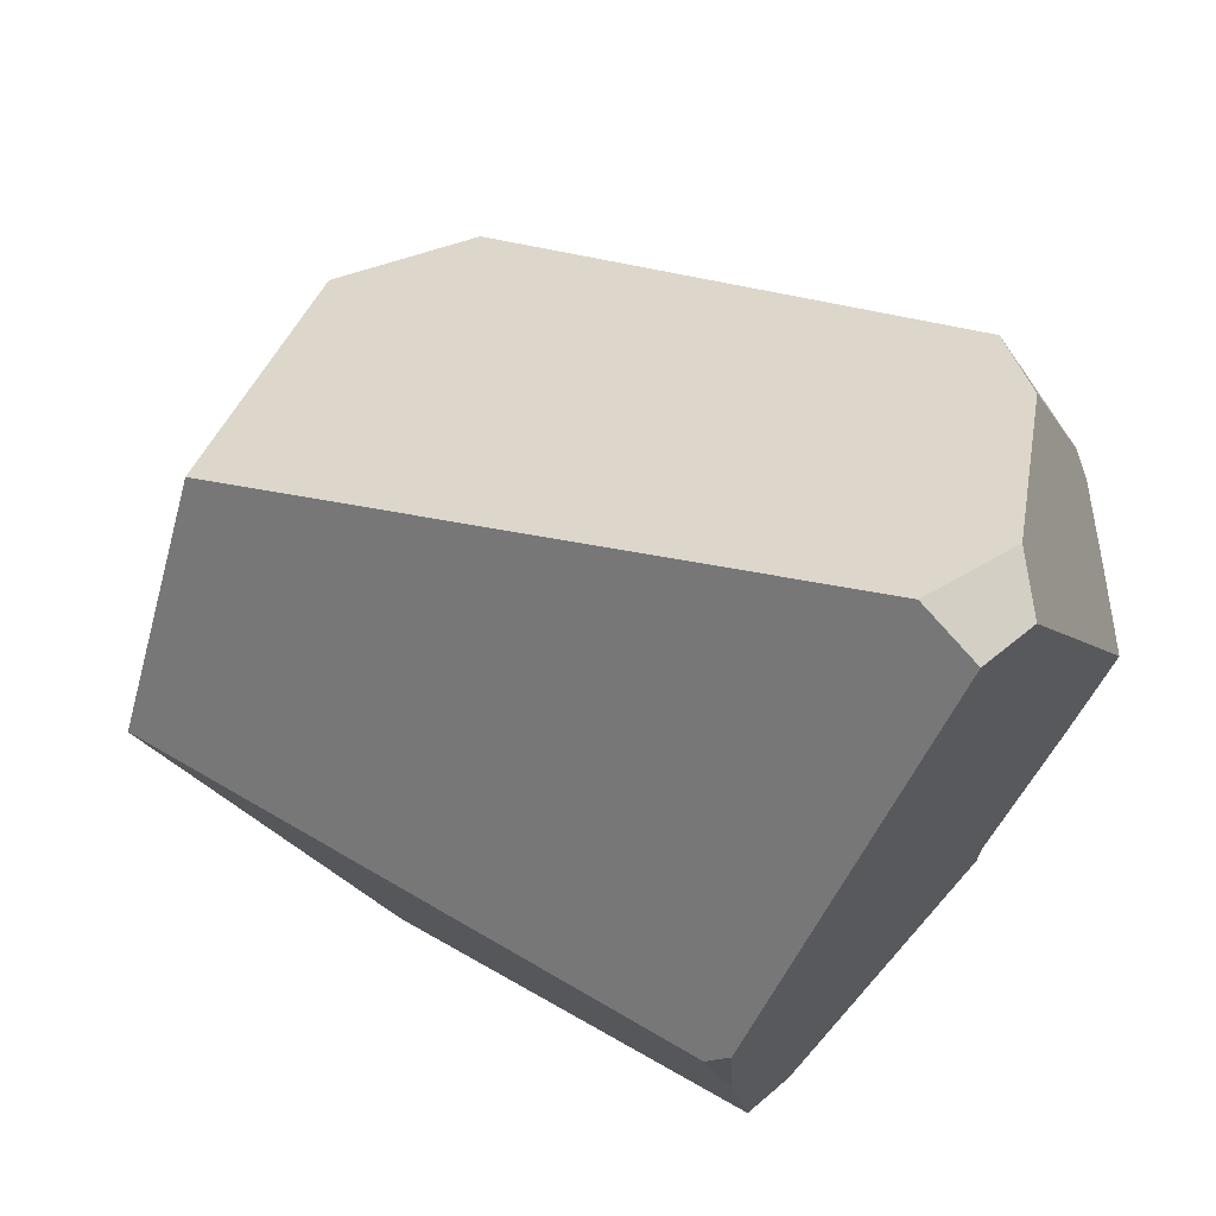
<metadata>
{"format":"obj","ext":"obj","renderer":"f3d","projection":"perspective","resolution":1024,"background":"white","views":[{"elev":-27.0,"azim":55.0,"up":"+Y"}]}
</metadata>
<code>
v -0.6646 0.8271 -0.8697
v -0.7029 1.117 -0.7944
v -0.6555 0.8324 -0.8697
v -0.7029 1.117 -0.7944
v -0.6646 0.8271 -0.8697
v -0.7578 1.085 -0.8321
v -0.7578 1.085 -0.8321
v -0.8712 1.096 -0.7722
v -0.7029 1.117 -0.7944
v -0.7578 1.085 -0.8321
v -0.7567 1.051 -0.8424
v -0.8712 1.096 -0.7722
v -0.7567 1.051 -0.8424
v -0.6991 0.863 -0.8751
v -0.8712 1.096 -0.7722
v -0.7567 1.051 -0.8424
v -0.6991 0.863 -0.8751
v -0.7107 0.7971 -0.8669
v -1.007 1.115 -0.688
v -1.007 1.115 -0.688
v -0.5915 1.364 -0.3961
v -0.5617 1.351 -0.4304
v -0.56 1.35 -0.4323
v -0.5238 1.334 -0.474
v -0.6691 1.122 -0.7977
v -0.6691 1.122 -0.7977
v -0.5507 0.8942 -0.8688
v -0.3376 0.9071 -0.7398
v -0.6555 0.8324 -0.8697
v -0.5507 0.8942 -0.8688
v -0.3115 0.8898 -0.7026
v -0.2495 0.8485 -0.6143
v -0.6646 0.8271 -0.8697
v -0.248 0.8475 -0.6121
v -0.1798 0.8021 -0.515
v -0.1768 0.8001 -0.5107
v -0.1768 0.8001 -0.5107
v -0.1768 0.8001 -0.5107
v -0.1798 0.8021 -0.515
v -0.1767 0.8017 -0.5104
v -0.1767 0.8018 -0.5103
v -0.1767 0.8018 -0.5103
v -0.1768 0.8001 -0.5107
v -0.1767 0.8017 -0.5104
v -0.178 0.769 -0.4764
v -0.178 0.769 -0.4764
v -0.179 0.7444 -0.4493
v -0.811 0.6804 -0.8028
v -0.1791 0.7408 -0.4453
v -0.8124 0.6789 -0.8019
v -0.1791 0.7408 -0.4453
v -0.1955 0.7283 -0.4422
v -0.1793 0.7358 -0.4397
v -0.1793 0.7358 -0.4397
v -0.1772 0.7819 -0.3602
v -0.1955 0.7283 -0.4422
v -0.1748 0.7739 -0.3758
v -0.174 0.7808 -0.3643
v -0.174 0.7808 -0.3643
v -0.1772 0.7819 -0.3602
v -0.174 0.7808 -0.3643
v -0.1739 0.783 -0.3672
v -0.2064 0.7922 -0.323
v -0.2064 0.7922 -0.323
v -0.2215 0.7976 -0.3038
v -0.248 0.807 -0.27
v -0.2535 0.8089 -0.263
v -0.2568 0.8101 -0.2589
v -0.2609 0.8115 -0.2536
v -0.261 0.8115 -0.2535
v -0.2839 0.8197 -0.2243
v -0.6915 0.5305 -0.4655
v -0.6826 0.5155 -0.4977
v -0.6573 0.5159 -0.5135
v -0.6573 0.5159 -0.5135
v -0.8766 0.6042 -0.7609
v -0.703 0.5192 -0.548
v -0.8536 0.5461 -0.6798
v -0.748 0.5225 -0.582
v -0.748 0.5225 -0.582
v -0.6915 0.5305 -0.4655
v -0.8536 0.5461 -0.6798
v -0.6826 0.5155 -0.4977
v -0.6826 0.5155 -0.4977
v -0.748 0.5225 -0.582
v -0.703 0.5192 -0.548
v -0.6573 0.5159 -0.5135
v -0.6919 0.5312 -0.4641
v -0.6919 0.5312 -0.4641
v -0.2876 0.821 -0.2196
v -0.6923 0.5318 -0.4628
v -0.2912 0.8222 -0.215
v -0.6923 0.5318 -0.4627
v -0.2914 0.8223 -0.2148
v -0.6926 0.5324 -0.4616
v -0.2944 0.8234 -0.2109
v -0.7007 0.546 -0.4323
v -0.3663 0.8488 -0.1194
v -0.7014 0.5471 -0.43
v -0.3715 0.8507 -0.1128
v -0.7059 0.5546 -0.4139
v -0.4062 0.8629 -0.06859
v -0.7096 0.561 -0.4003
v -0.4333 0.8725 -0.03406
v -0.7099 0.5614 -0.3994
v -0.4349 0.8731 -0.03201
v -0.7114 0.5639 -0.394
v -0.4453 0.8768 -0.01884
v -0.7115 0.5641 -0.3937
v -0.4459 0.877 -0.01803
v -0.7297 0.5947 -0.3279
v -0.5524 0.9146 0.1175
v -0.8173 0.7419 -0.01271
v -0.8173 0.7419 -0.01271
v -0.9371 0.7625 -0.1429
v -0.7297 0.5947 -0.3279
v -0.9252 0.7657 -0.1138
v -0.8822 0.7772 -0.008064
v -0.8788 0.7781 0.0001639
v -0.8432 0.7855 0.08079
v -0.8392 0.7878 0.08211
v -0.8432 0.7855 0.08079
v -0.7887 0.8159 0.09853
v -0.6341 0.9021 0.1489
v -0.6341 0.9021 0.1489
v -0.6599 1.104 0.05903
v -0.7887 0.8159 0.09853
v -0.6 0.9556 0.1469
v -0.5524 0.9146 0.1175
v -0.6599 1.104 0.05903
v -0.6 0.9556 0.1469
v -0.7153 1.241 -0.02246
v -0.7318 1.282 -0.04667
v -0.4459 0.877 -0.01803
v -0.7342 1.288 -0.05012
v -0.7342 1.288 -0.05012
v -0.9456 1.338 -0.1823
v -0.7318 1.282 -0.04667
v -0.9456 1.338 -0.1823
v -0.7344 1.288 -0.0504
v -0.9455 1.338 -0.1823
v -0.7375 1.296 -0.05499
v -0.9451 1.339 -0.1824
v -0.9455 1.338 -0.1823
v -0.9451 1.339 -0.1824
v -0.9477 1.341 -0.1914
v -0.9456 1.338 -0.1823
v -0.9483 1.34 -0.1919
v -0.9484 1.34 -0.192
v -0.9486 1.34 -0.1921
v -0.9457 1.338 -0.1823
v -0.9457 1.338 -0.1823
v -0.9509 0.9617 -0.04335
v -0.9504 1.329 -0.1817
v -1.047 1.162 -0.1704
v -1.058 1.142 -0.1691
v -0.9509 0.9617 -0.04335
v -1.058 1.142 -0.1691
v -1.068 1.142 -0.1913
v -0.9479 0.9566 -0.03983
v -0.9479 0.9566 -0.03983
v -0.9394 0.9422 -0.02982
v -0.9357 0.9361 -0.02559
v -0.8542 0.7988 0.06993
v -0.8392 0.7878 0.08211
v -0.8493 0.7906 0.07564
v -0.847 0.7867 0.07835
v -0.8432 0.7855 0.08079
v -0.847 0.7867 0.07835
v -0.8493 0.7906 0.07564
v -0.8788 0.7781 0.000164
v -0.847 0.7867 0.07835
v -1.059 0.8854 -0.3398
v -0.8822 0.7772 -0.008064
v -0.9252 0.7657 -0.1138
v -0.9371 0.7625 -0.1429
v -1.051 0.8573 -0.3402
v -0.991 0.748 -0.2753
v -0.991 0.748 -0.2753
v -0.9889 0.7016 -0.416
v -0.9129 0.5993 -0.6106
v -0.7115 0.5641 -0.3937
v -0.9072 0.5917 -0.6252
v -0.8837 0.56 -0.6854
v -0.8773 0.5514 -0.7018
v -0.8773 0.5514 -0.7018
v -0.8776 0.6031 -0.7603
v -0.878 0.6042 -0.7601
v -0.8766 0.6042 -0.7609
v -0.8776 0.6031 -0.7603
v -0.8785 0.6057 -0.7598
v -1.038 1.094 -0.6691
v -1.047 1.121 -0.6639
v -1.047 1.121 -0.6639
v -1.051 1.127 -0.6514
v -0.626 1.379 -0.3563
v -0.626 1.379 -0.3563
v -0.3715 0.8507 -0.1128
v -0.5915 1.364 -0.3961
v -0.4062 0.8629 -0.06859
v -0.7262 1.424 -0.2408
v -0.7424 1.318 -0.07529
v -0.4333 0.8725 -0.03406
v -0.7434 1.312 -0.06527
v -0.4349 0.8731 -0.03201
v -0.7434 1.311 -0.06464
v -0.7435 1.311 -0.06385
v -0.7377 1.296 -0.05533
v -0.4453 0.8768 -0.01884
v -0.7375 1.296 -0.05499
v -0.7344 1.288 -0.05044
v -0.7344 1.288 -0.05041
v -0.7774 1.334 -0.09076
v -0.7377 1.296 -0.05533
v -0.9449 1.339 -0.1824
v -0.7883 1.341 -0.09941
v -0.9438 1.341 -0.1825
v -0.9437 1.341 -0.1825
v -0.9436 1.341 -0.1825
v -0.9436 1.341 -0.1825
v -0.9432 1.342 -0.1826
v -0.9417 1.344 -0.1828
v -0.9432 1.342 -0.1826
v -0.9417 1.344 -0.1828
v -0.9436 1.341 -0.1825
v -0.9436 1.341 -0.1825
v -0.9437 1.341 -0.1825
v -0.9438 1.341 -0.1825
v -0.9449 1.339 -0.1824
v -0.9408 1.346 -0.1829
v -0.9381 1.351 -0.1832
v -0.8854 1.402 -0.1742
v -0.9477 1.341 -0.1914
v -0.9381 1.351 -0.1832
v -0.9573 1.313 -0.3551
v -0.9483 1.34 -0.1919
v -0.9484 1.34 -0.192
v -0.9486 1.34 -0.1921
v -0.9488 1.34 -0.1923
v -0.9508 1.337 -0.194
v -1.031 1.254 -0.2619
v -1.048 1.236 -0.2766
v -1.049 1.235 -0.2771
v -1.05 1.234 -0.2779
v -0.9591 1.311 -0.358
v -1.051 1.233 -0.2794
v -1.054 1.23 -0.2818
v -0.9646 1.305 -0.3672
v -1.055 1.229 -0.2825
v -1.056 1.227 -0.2836
v -0.9673 1.302 -0.3716
v -1.06 1.224 -0.2864
v -1.064 1.219 -0.2902
v -0.9772 1.291 -0.388
v -1.115 1.166 -0.3338
v -1.127 1.154 -0.3434
v -1.076 1.179 -0.5503
v -1.131 1.15 -0.3468
v -1.131 1.149 -0.3472
v -1.084 1.17 -0.5645
v -1.131 1.149 -0.3472
v -1.084 1.17 -0.5645
v -1.132 1.141 -0.3369
v -1.131 1.149 -0.3472
v -1.132 1.141 -0.3369
v -1.131 1.15 -0.3468
v -1.127 1.154 -0.3434
v -1.13 1.141 -0.3337
v -1.127 1.141 -0.3261
v -1.13 1.135 -0.337
v -1.127 1.141 -0.3261
v -1.13 1.141 -0.3337
v -1.098 1.142 -0.2591
v -1.098 1.142 -0.2591
v -1.115 1.166 -0.3338
v -1.064 1.219 -0.2902
v -1.095 1.142 -0.2541
v -1.06 1.224 -0.2864
v -1.072 1.142 -0.2013
v -1.071 1.142 -0.1989
v -1.071 1.142 -0.197
v -1.07 1.142 -0.1969
v -1.069 1.142 -0.1929
v -1.069 1.142 -0.1926
v -1.068 1.142 -0.1914
v -1.056 1.227 -0.2836
v -1.055 1.229 -0.2825
v -1.054 1.23 -0.2818
v -1.051 1.233 -0.2794
v -1.05 1.234 -0.2779
v -1.047 1.162 -0.1704
v -1.049 1.235 -0.2771
v -1.048 1.236 -0.2766
v -1.031 1.254 -0.2619
v -0.9504 1.329 -0.1817
v -0.9508 1.337 -0.194
v -0.9488 1.34 -0.1923
v -1.068 1.142 -0.1913
v -1.058 1.142 -0.1691
v -1.068 1.142 -0.1914
v -1.069 1.142 -0.1926
v -0.9394 0.9422 -0.02982
v -1.069 1.142 -0.1929
v -1.07 1.142 -0.1969
v -0.9357 0.9361 -0.02559
v -1.071 1.142 -0.197
v -1.071 1.142 -0.1989
v -0.8542 0.7988 0.06993
v -1.072 1.142 -0.2013
v -1.095 1.142 -0.2541
v -1.13 1.135 -0.337
v -1.061 1.14 -0.6255
v -1.059 0.8854 -0.3398
v -1.132 1.141 -0.3369
v -1.076 1.179 -0.5503
v -1.061 1.14 -0.6255
v -1.084 1.17 -0.5645
v -0.9772 1.291 -0.388
v -1.056 1.133 -0.6395
v -0.9673 1.302 -0.3716
v -0.9646 1.305 -0.3672
v -1.052 1.128 -0.649
v -0.9591 1.311 -0.358
v -0.9573 1.313 -0.3551
v -0.8694 1.413 -0.2101
v -0.8672 1.413 -0.2101
v -0.7262 1.424 -0.2408
v -0.8639 1.414 -0.2102
v -0.8258 1.421 -0.2112
v -0.7262 1.424 -0.2408
v -0.8258 1.421 -0.2112
v -0.7424 1.318 -0.07529
v -0.8549 1.412 -0.1914
v -0.8814 1.405 -0.1732
v -0.8762 1.401 -0.1691
v -0.8814 1.405 -0.1732
v -0.8762 1.401 -0.1691
v -0.8814 1.405 -0.1732
v -0.8816 1.405 -0.1733
v -0.882 1.405 -0.1735
v -0.8824 1.405 -0.1736
v -0.8826 1.404 -0.1737
v -0.8854 1.402 -0.1742
v -0.8664 1.395 -0.1613
v -0.8664 1.395 -0.1613
v -0.854 1.386 -0.1515
v -0.7434 1.312 -0.06527
v -0.7883 1.341 -0.09941
v -0.7774 1.334 -0.09076
v -0.7456 1.312 -0.06552
v -0.7456 1.312 -0.0655
v -0.7456 1.312 -0.0655
v -0.7456 1.312 -0.06549
v -0.7434 1.311 -0.06464
v -0.7447 1.311 -0.06477
v -0.7447 1.311 -0.06477
v -0.7435 1.311 -0.06385
v -0.7435 1.311 -0.06385
v -0.7447 1.311 -0.06477
v -0.7456 1.312 -0.06549
v -0.854 1.386 -0.1515
v -0.9408 1.346 -0.1829
v -0.9381 1.351 -0.1832
v -0.8826 1.404 -0.1737
v -0.8774 1.408 -0.1871
v -0.8793 1.407 -0.1817
v -0.8793 1.407 -0.1817
v -0.8549 1.412 -0.1914
v -0.8774 1.408 -0.1871
v -0.8814 1.405 -0.1732
v -0.8816 1.405 -0.1733
v -0.882 1.405 -0.1735
v -0.8821 1.405 -0.1736
v -0.8821 1.405 -0.1736
v -0.8824 1.405 -0.1736
v -0.8821 1.405 -0.1736
v -0.8722 1.411 -0.2019
v -0.8722 1.411 -0.2019
v -0.8694 1.413 -0.2101
v -0.8672 1.413 -0.2101
v -0.8694 1.413 -0.2101
v -0.8639 1.414 -0.2102
v -0.8258 1.421 -0.2112
v -1.052 1.128 -0.6505
v -1.052 1.128 -0.6505
v -1.051 1.127 -0.6514
v -1.038 1.094 -0.6691
v -1.052 1.128 -0.649
v -1.056 1.133 -0.6395
v -0.9889 0.7016 -0.416
v -0.9129 0.5993 -0.6106
v -0.8785 0.6057 -0.7598
v -0.9072 0.5917 -0.6252
v -0.8837 0.56 -0.6854
v -0.878 0.6042 -0.7601
v -0.8773 0.5514 -0.7018
v -0.8776 0.6031 -0.7603
v -1.018 0.7408 -0.3415
v -1.018 0.7408 -0.3415
v -1.018 0.7408 -0.3415
v -1.051 0.8573 -0.3402
v -1.047 1.121 -0.6639
v -0.3663 0.8488 -0.1194
v -0.2944 0.8234 -0.2109
v -0.5617 1.351 -0.4304
v -0.2914 0.8223 -0.2148
v -0.56 1.35 -0.4323
v -0.2912 0.8222 -0.215
v -0.2876 0.821 -0.2196
v -0.5238 1.334 -0.474
v -0.2839 0.8197 -0.2243
v -0.305 1.172 -0.6442
v -0.3017 1.167 -0.6432
v -0.3008 1.166 -0.6429
v -0.261 0.8115 -0.2535
v -0.3002 1.165 -0.6427
v -0.3368 1.162 -0.7107
v -0.3008 1.166 -0.6429
v -0.3002 1.165 -0.6427
v -0.3017 1.167 -0.6432
v -0.305 1.172 -0.6442
v -0.3205 1.197 -0.6489
v -0.3612 1.261 -0.6613
v -0.3205 1.197 -0.6489
v -0.3612 1.261 -0.6613
v -0.3612 1.261 -0.6613
v -0.4047 1.167 -0.8118
v -0.4118 1.159 -0.8234
v -0.4118 1.159 -0.8234
v -0.4136 1.137 -0.8285
v -0.521 0.9117 -0.8686
v -0.3497 0.9152 -0.7571
v -0.521 0.9117 -0.8686
v -0.3497 0.9152 -0.7571
v -0.2714 1.108 -0.6186
v -0.3376 0.9071 -0.7398
v -0.2724 1.11 -0.6199
v -0.2568 0.8101 -0.2589
v -0.2714 1.108 -0.6186
v -0.2724 1.11 -0.6199
v -0.2535 0.8089 -0.263
v -0.2391 1.033 -0.5784
v -0.2391 1.033 -0.5784
v -0.3115 0.8898 -0.7026
v -0.2369 1.028 -0.5757
v -0.2369 1.028 -0.5757
v -0.248 0.807 -0.27
v -0.1726 0.8805 -0.4956
v -0.1712 0.8682 -0.4821
v -0.1713 0.8664 -0.4797
v -0.2215 0.7976 -0.3038
v -0.1725 0.8268 -0.4263
v -0.1713 0.8664 -0.4797
v -0.1725 0.8268 -0.4263
v -0.1741 0.8362 -0.5026
v -0.1712 0.8682 -0.4821
v -0.1709 0.8766 -0.4935
v -0.1709 0.8766 -0.4935
v -0.1726 0.8805 -0.4956
v -0.1709 0.8766 -0.4935
v -0.248 0.8475 -0.6121
v -0.2495 0.8485 -0.6143
v -0.1741 0.8362 -0.5026
v -0.1763 0.807 -0.5092
v -0.1764 0.8062 -0.5094
v -0.1764 0.8062 -0.5094
v -0.1763 0.807 -0.5092
v -0.1726 0.8235 -0.4219
v -0.1728 0.8184 -0.415
v -0.1726 0.8235 -0.4219
v -0.1728 0.8184 -0.415
v -0.1735 0.795 -0.3835
v -0.1736 0.7937 -0.3818
v -0.1736 0.7937 -0.3818
v -0.1739 0.783 -0.3672
v -0.1748 0.7739 -0.3758
v -0.1735 0.795 -0.3835
v -0.1791 0.7408 -0.4453
v -0.1793 0.7358 -0.4397
v -0.179 0.7444 -0.4493
v -0.174 0.7808 -0.3643
v -0.174 0.7808 -0.3643
v -0.2877 1.145 -0.6389
v -0.2994 1.164 -0.6425
v -0.2609 0.8115 -0.2536
v -0.2995 1.164 -0.6425
v -0.3002 1.165 -0.6427
v -0.3002 1.165 -0.6427
v -0.2995 1.164 -0.6425
v -0.2994 1.164 -0.6425
v -0.2877 1.145 -0.6389
v -0.2877 1.145 -0.6389
v -0.3368 1.162 -0.7107
v -0.414 1.133 -0.8295
v -0.3628 1.171 -0.7487
v -0.3628 1.171 -0.7487
v -0.3646 1.171 -0.7513
v -0.366 1.172 -0.7533
v -0.3723 1.174 -0.7626
v -0.3927 1.181 -0.7924
v -0.3927 1.181 -0.7924
v -0.4047 1.167 -0.8118
v -0.3927 1.181 -0.7924
v -0.3723 1.174 -0.7626
v -0.366 1.172 -0.7533
v -0.3646 1.171 -0.7513
v -0.4136 1.137 -0.8285
v -0.4118 1.159 -0.8234
v -0.414 1.133 -0.8295
v -0.4195 1.064 -0.8454
v -0.521 0.9117 -0.8686
v -0.4195 1.064 -0.8454
v -0.4237 0.9644 -0.8625
v -0.4237 0.9644 -0.8625
v -0.4177 0.9605 -0.8541
v -0.4177 0.9605 -0.8541
v -0.4195 1.064 -0.8454
v -0.4237 0.9644 -0.8625
v -0.8124 0.6789 -0.8019
v -0.811 0.6804 -0.8028
v -0.7107 0.7971 -0.8669
v -0.6816 0.825 -0.8788
v -0.694 0.8164 -0.8775
v -0.6872 0.8243 -0.8818
v -0.6816 0.825 -0.8788
v -0.6872 0.8243 -0.8818
v -0.694 0.8164 -0.8775
v -0.6872 0.8243 -0.8818
v -0.7114 0.5639 -0.394
v -0.7099 0.5614 -0.3994
v -0.7096 0.561 -0.4003
v -0.7059 0.5546 -0.4139
v -0.7014 0.5471 -0.43
v -0.7007 0.546 -0.4323
v -0.6926 0.5324 -0.4616
v -0.6923 0.5318 -0.4628
v -0.7153 1.241 -0.02246
v -0.5886 0.9275 0.1637
v -0.6106 0.9152 0.1565
v -0.5886 0.9275 0.1637
v -0.6106 0.9152 0.1565
v -0.5886 0.9275 0.1637
f 1 2 3
f 4 5 6
f 7 8 9
f 10 11 12
f 13 6 14
f 15 16 17
f 15 17 18
f 19 15 18
f 9 8 20
f 9 20 21
f 22 9 21
f 23 9 22
f 24 9 23
f 9 24 25
f 3 2 26
f 3 26 27
f 28 29 30
f 31 29 28
f 32 29 31
f 29 32 33
f 33 32 34
f 33 34 35
f 35 36 33
f 35 37 36
f 38 39 40
f 40 39 41
f 42 43 44
f 45 43 42
f 33 36 46
f 33 46 47
f 47 48 33
f 49 48 47
f 49 50 48
f 51 50 49
f 51 52 50
f 53 52 51
f 54 55 56
f 57 55 54
f 58 55 57
f 59 60 61
f 62 60 59
f 60 62 63
f 55 64 56
f 65 56 64
f 56 65 66
f 56 66 67
f 56 67 68
f 56 68 69
f 56 69 70
f 56 70 71
f 72 56 71
f 73 56 72
f 74 56 73
f 75 76 52
f 77 76 75
f 77 78 76
f 79 78 77
f 80 81 82
f 83 81 80
f 84 85 86
f 84 86 87
f 81 88 82
f 71 89 72
f 90 89 71
f 90 91 89
f 92 91 90
f 92 93 91
f 94 93 92
f 94 95 93
f 96 95 94
f 96 97 95
f 98 97 96
f 98 99 97
f 100 99 98
f 100 101 99
f 102 101 100
f 102 103 101
f 104 103 102
f 104 105 103
f 106 105 104
f 106 107 105
f 108 107 106
f 108 109 107
f 110 109 108
f 110 111 109
f 112 111 110
f 111 112 113
f 114 115 116
f 114 117 115
f 114 118 117
f 114 119 118
f 114 120 119
f 113 121 122
f 113 123 121
f 112 123 113
f 123 112 124
f 125 126 127
f 126 125 128
f 129 130 131
f 129 132 130
f 129 133 132
f 134 133 129
f 133 134 135
f 136 137 138
f 136 139 137
f 140 139 136
f 140 141 139
f 142 141 140
f 141 142 143
f 144 145 146
f 147 144 146
f 148 147 146
f 147 148 149
f 147 149 150
f 147 150 151
f 138 137 152
f 152 153 138
f 154 153 152
f 153 154 155
f 153 155 156
f 157 158 159
f 157 159 160
f 161 126 153
f 162 126 161
f 163 126 162
f 127 126 163
f 127 163 164
f 127 164 165
f 165 164 166
f 165 166 167
f 168 165 167
f 119 120 169
f 170 171 172
f 171 170 173
f 173 174 171
f 173 175 174
f 173 176 175
f 177 176 173
f 176 177 178
f 116 115 179
f 116 179 180
f 116 180 181
f 116 181 182
f 182 181 183
f 183 82 182
f 184 82 183
f 185 82 184
f 186 76 78
f 187 76 186
f 188 189 190
f 189 188 191
f 191 19 189
f 192 19 191
f 19 192 193
f 194 21 20
f 195 21 194
f 21 195 196
f 197 198 199
f 198 197 200
f 201 200 197
f 202 200 201
f 202 203 200
f 204 203 202
f 204 205 203
f 206 205 204
f 207 205 206
f 208 205 207
f 208 209 205
f 210 209 208
f 211 209 210
f 211 134 209
f 212 134 211
f 135 134 212
f 213 142 214
f 143 142 213
f 213 215 143
f 216 215 213
f 216 217 215
f 216 218 217
f 216 219 218
f 216 220 219
f 216 221 220
f 221 216 222
f 146 223 224
f 146 225 223
f 146 226 225
f 146 227 226
f 146 228 227
f 146 229 228
f 145 229 146
f 146 224 230
f 146 230 231
f 232 233 234
f 235 233 232
f 235 236 233
f 235 237 236
f 235 238 237
f 235 239 238
f 235 240 239
f 235 241 240
f 235 242 241
f 235 243 242
f 235 244 243
f 245 244 235
f 245 246 244
f 245 247 246
f 248 247 245
f 248 249 247
f 248 250 249
f 251 250 248
f 251 252 250
f 251 253 252
f 254 253 251
f 254 255 253
f 254 256 255
f 257 256 254
f 257 258 256
f 257 259 258
f 260 259 257
f 261 262 263
f 264 265 266
f 265 267 266
f 268 267 265
f 268 269 267
f 270 271 272
f 271 270 273
f 269 274 275
f 267 269 275
f 276 275 274
f 277 276 274
f 278 276 277
f 278 277 279
f 280 278 279
f 281 278 280
f 282 278 281
f 283 278 282
f 284 278 283
f 285 278 284
f 285 286 278
f 285 287 286
f 285 288 287
f 285 289 288
f 285 290 289
f 291 290 285
f 291 292 290
f 291 293 292
f 293 291 294
f 294 291 295
f 294 295 296
f 297 296 295
f 295 151 297
f 150 297 151
f 298 291 285
f 298 299 291
f 160 159 300
f 160 300 301
f 160 301 302
f 302 301 303
f 302 303 304
f 302 304 305
f 305 304 306
f 305 306 307
f 307 308 305
f 309 308 307
f 309 173 308
f 310 173 309
f 273 173 310
f 273 270 173
f 311 312 313
f 311 262 312
f 263 262 311
f 270 272 314
f 315 316 317
f 318 316 315
f 318 319 316
f 320 319 318
f 321 319 320
f 321 322 319
f 323 322 321
f 324 322 323
f 324 196 322
f 325 196 324
f 326 196 325
f 326 327 196
f 328 327 326
f 329 327 328
f 330 331 332
f 332 331 333
f 334 332 333
f 334 335 332
f 336 335 334
f 337 338 339
f 337 339 340
f 337 340 341
f 337 341 342
f 337 342 343
f 337 343 344
f 332 335 345
f 332 345 346
f 346 347 332
f 348 347 346
f 349 347 348
f 350 347 349
f 351 347 350
f 352 347 351
f 353 347 352
f 353 354 347
f 355 354 353
f 356 354 355
f 354 356 357
f 358 359 214
f 360 214 359
f 213 214 360
f 222 216 361
f 222 361 362
f 362 361 344
f 344 363 362
f 343 363 344
f 364 365 232
f 365 364 366
f 367 368 369
f 368 367 370
f 371 370 367
f 372 371 367
f 373 372 367
f 341 340 374
f 366 375 376
f 366 364 375
f 377 369 368
f 232 365 378
f 232 378 235
f 235 378 379
f 377 380 381
f 377 382 380
f 382 377 368
f 382 368 383
f 196 384 322
f 196 195 384
f 385 386 387
f 388 385 387
f 387 389 388
f 387 312 389
f 387 390 312
f 391 390 387
f 392 391 387
f 393 391 392
f 394 393 392
f 395 394 392
f 394 395 396
f 396 395 397
f 390 398 312
f 180 179 399
f 178 177 400
f 312 398 401
f 312 401 313
f 386 402 387
f 173 170 308
f 199 198 403
f 199 403 404
f 404 405 199
f 406 405 404
f 405 406 407
f 407 406 408
f 407 408 409
f 407 409 410
f 410 409 411
f 411 412 410
f 411 413 412
f 411 414 413
f 415 414 411
f 414 415 416
f 417 418 419
f 417 420 418
f 417 421 420
f 417 422 421
f 423 422 417
f 410 424 425
f 410 412 424
f 24 426 427
f 427 25 24
f 428 25 427
f 429 27 26
f 430 27 429
f 27 430 431
f 432 30 433
f 28 30 432
f 434 435 436
f 437 435 434
f 438 439 440
f 441 439 438
f 439 441 442
f 435 443 444
f 444 436 435
f 443 445 444
f 442 441 446
f 446 441 447
f 447 448 446
f 447 449 448
f 447 450 449
f 451 450 447
f 450 451 452
f 453 454 455
f 456 453 455
f 457 456 455
f 448 449 458
f 459 460 39
f 459 39 461
f 461 445 459
f 462 445 461
f 444 445 462
f 39 460 463
f 39 463 464
f 39 464 465
f 39 465 41
f 466 45 42
f 467 45 466
f 454 45 467
f 468 45 454
f 468 469 45
f 470 451 471
f 452 451 470
f 471 451 63
f 63 472 471
f 63 473 472
f 63 62 473
f 474 475 476
f 474 476 477
f 476 478 477
f 479 478 476
f 477 478 480
f 469 477 480
f 45 469 480
f 475 481 476
f 481 482 476
f 455 454 467
f 483 438 440
f 484 438 483
f 484 485 438
f 486 485 484
f 487 485 486
f 487 415 485
f 488 415 487
f 416 415 488
f 417 489 490
f 417 419 489
f 417 490 491
f 492 437 493
f 493 437 494
f 493 494 495
f 423 417 496
f 497 423 496
f 498 423 497
f 499 423 498
f 500 423 499
f 427 426 501
f 502 503 504
f 502 504 505
f 502 505 506
f 502 506 495
f 495 494 502
f 502 494 507
f 508 502 507
f 431 430 509
f 431 509 510
f 511 512 513
f 433 514 515
f 433 515 432
f 516 517 434
f 518 517 516
f 437 434 517
f 517 494 437
f 19 519 189
f 19 520 519
f 19 18 520
f 33 48 521
f 521 522 33
f 523 522 521
f 522 523 524
f 14 525 526
f 14 6 525
f 6 5 525
f 527 17 528
f 18 17 527
f 52 76 50
f 529 182 82
f 530 529 82
f 531 530 82
f 532 531 82
f 533 532 82
f 534 533 82
f 535 534 82
f 536 535 82
f 88 536 82
f 153 126 537
f 153 537 138
f 129 131 538
f 539 112 540
f 124 112 539
f 128 125 541
f 542 128 541

</code>
